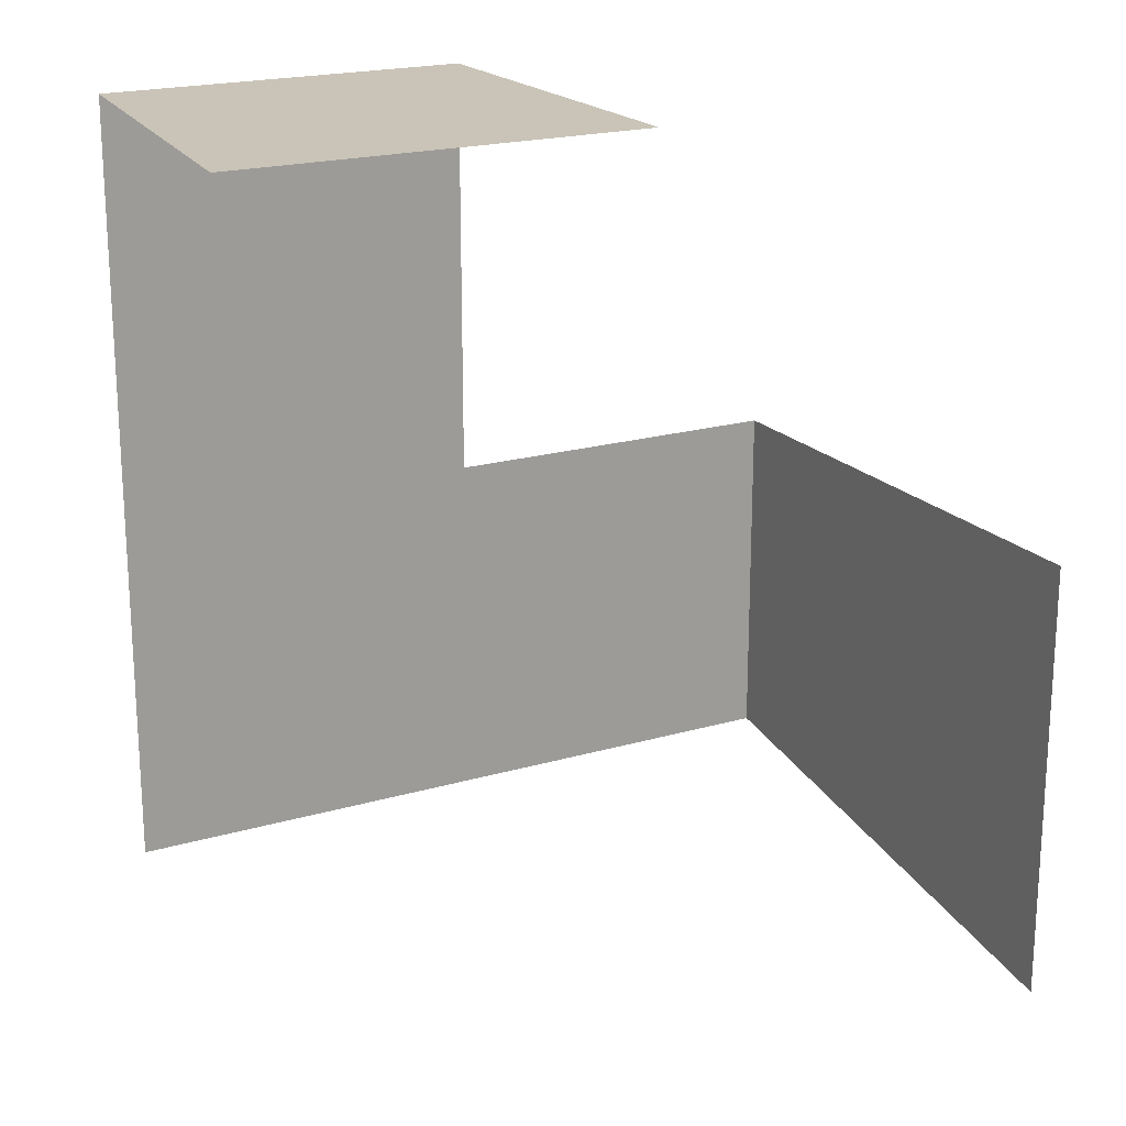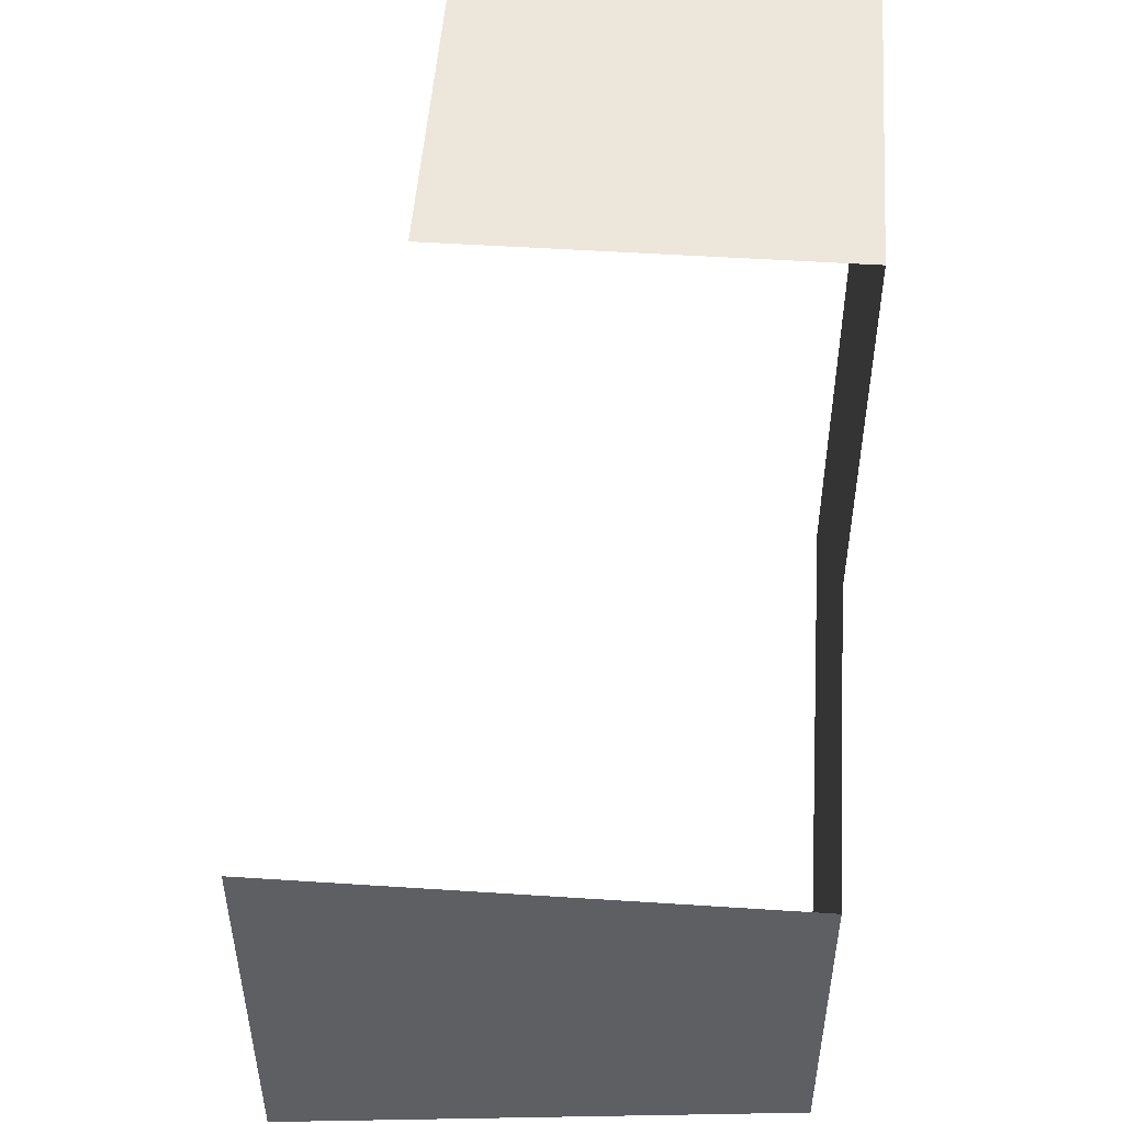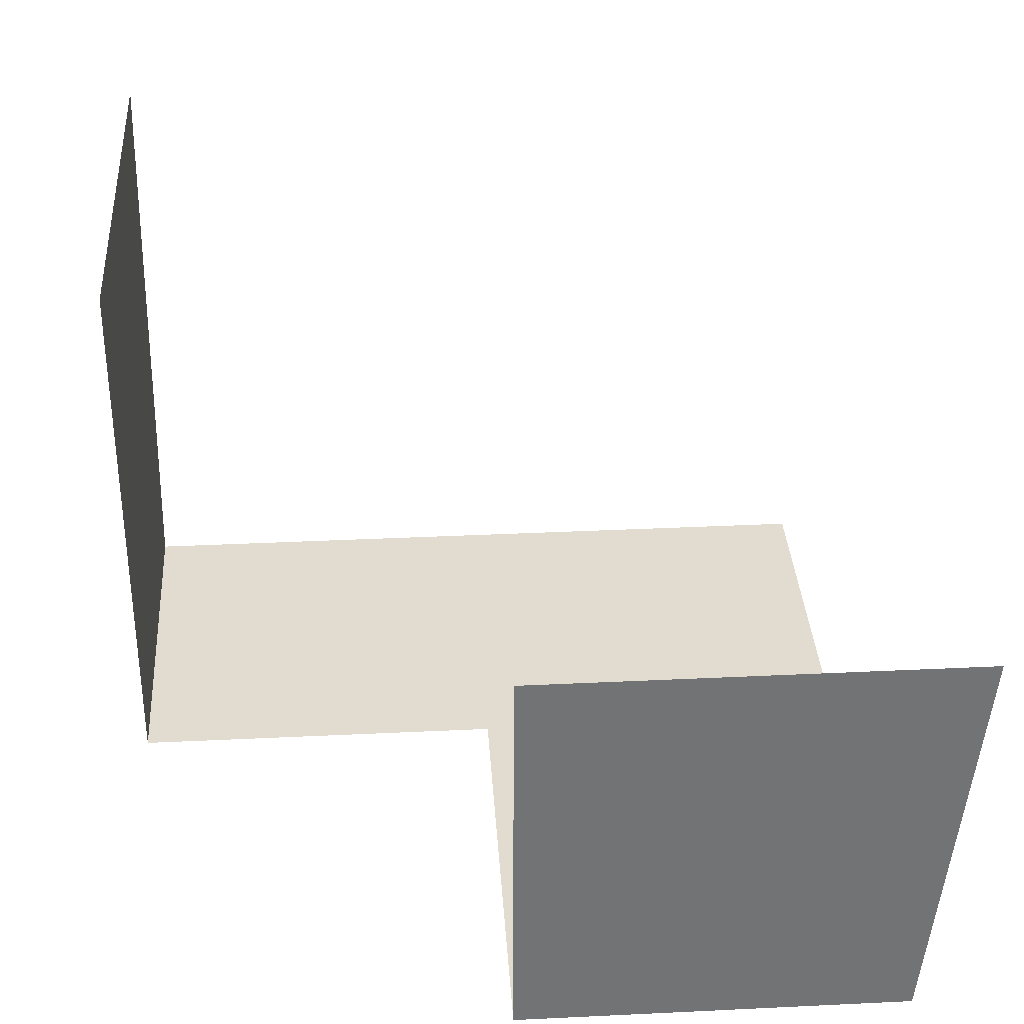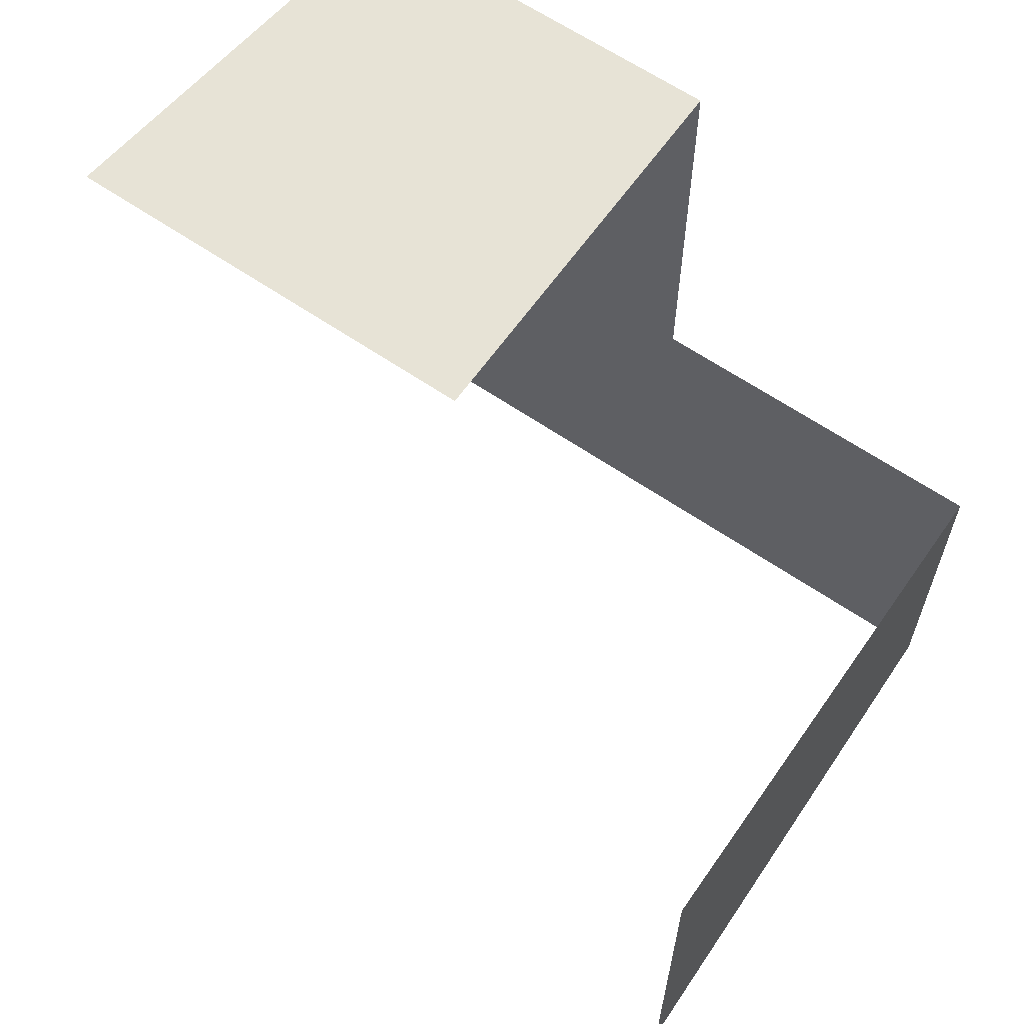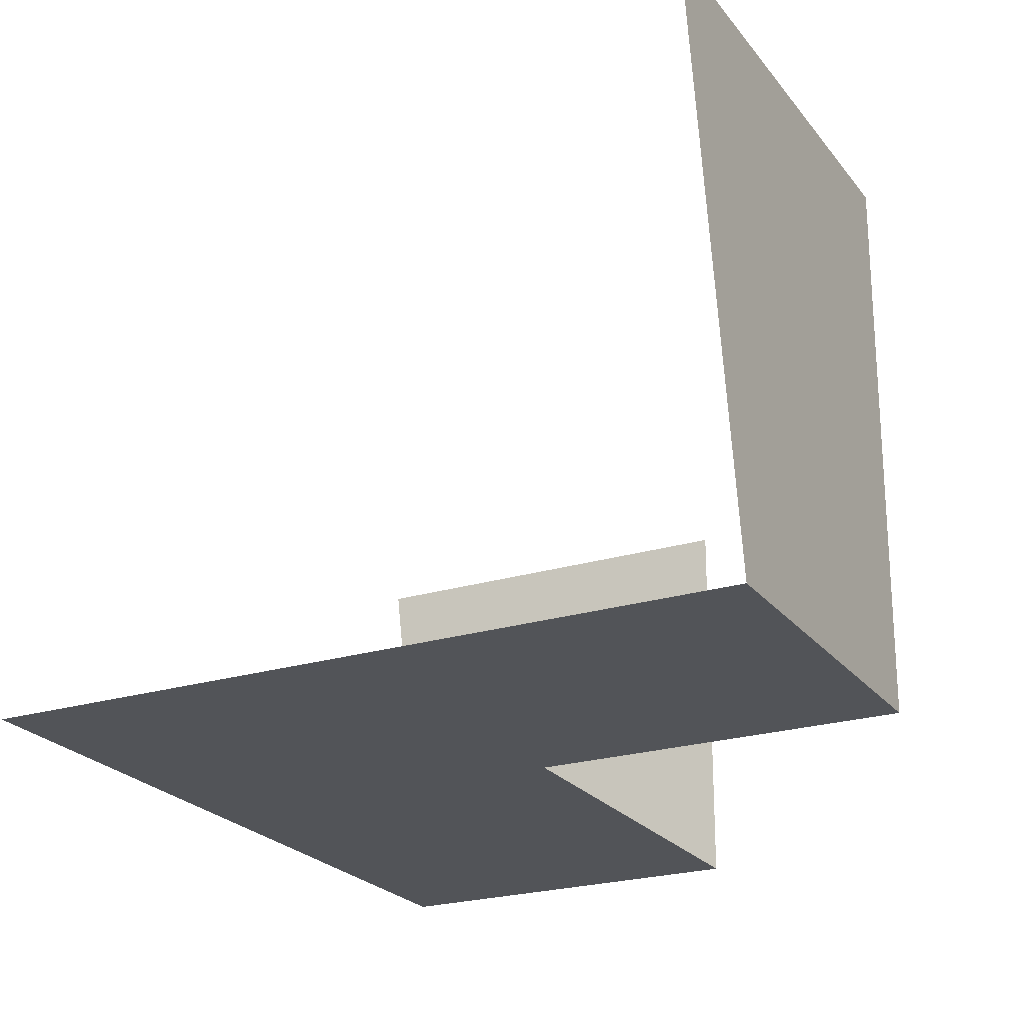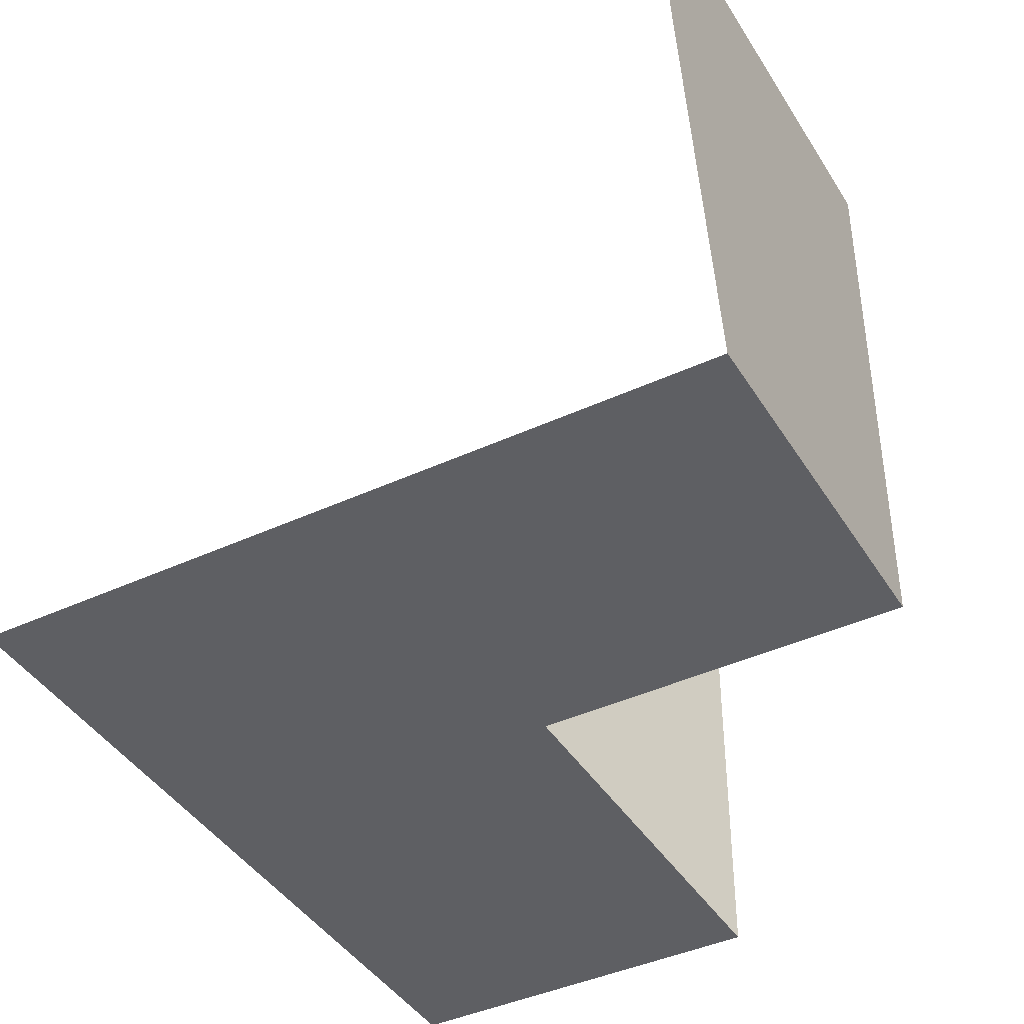
<metadata>
{"format":"obj","ext":"obj","renderer":"f3d","projection":"perspective","resolution":1024,"background":"white","views":[{"elev":20.0,"azim":151.6,"up":"+Z"},{"elev":50.4,"azim":-85.9,"up":"+Z"},{"elev":34.5,"azim":-3.7,"up":"+Y"},{"elev":62.6,"azim":-145.1,"up":"+Z"},{"elev":-23.2,"azim":-152.5,"up":"+Y"},{"elev":-41.7,"azim":-150.8,"up":"+Y"}]}
</metadata>
<code>
g pb_Mesh390374
v 14 0 0
v 14 0 16
v -16 0 0
v -16 0 16
v 14 9.918e-05 34
v -16 9.918e-05 34
v -16 9.918e-05 -29
v 14 9.918e-05 -29
v -32 9.918e-05 0
v -32 0.0001984 -29
v -45 0.0001984 0
v -45 0.0002975 -29
v -45 43.23 0
v -45 0.0002975 -29
v -45 0.0001984 0
v -45 43.23 -36.54
v 17.35 31.73 34
v -16 9.918e-05 34
v 14 9.918e-05 34
v -16 31.73 34
g pb_Mesh390374_0
f 3 2 1
f 3 4 2
f 2 4 5
f 4 6 5
f 3 1 7
f 1 8 7
f 3 7 9
f 7 10 9
f 9 10 11
f 10 12 11
f 15 14 13
f 14 16 13
f 19 18 17
f 18 20 17

</code>
